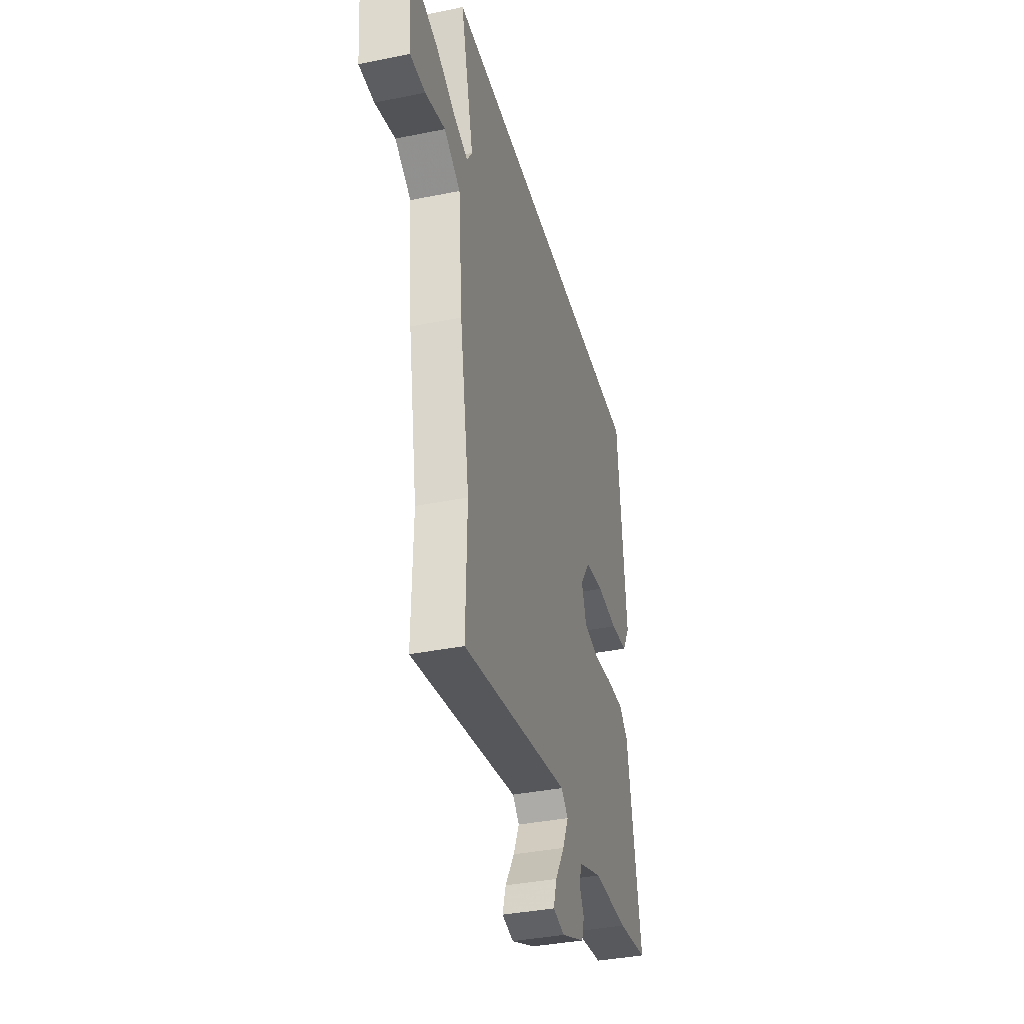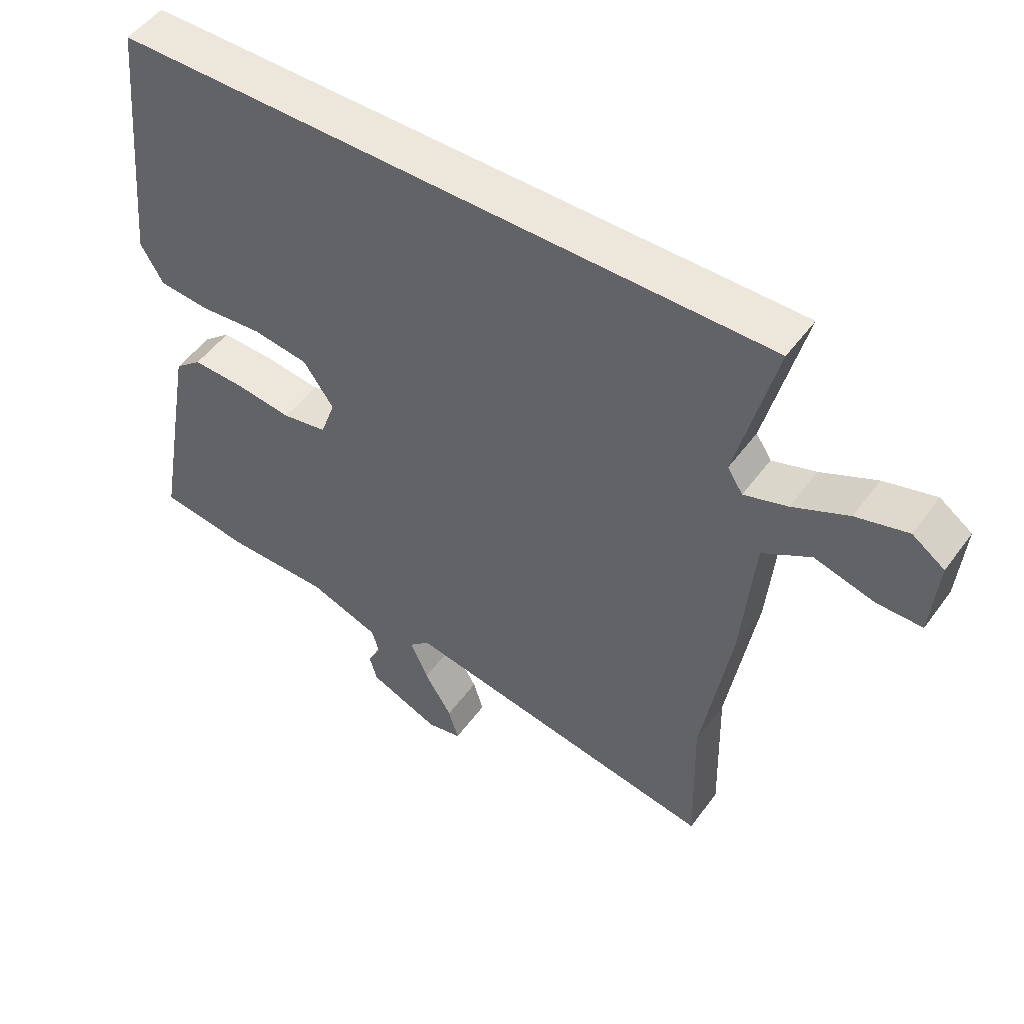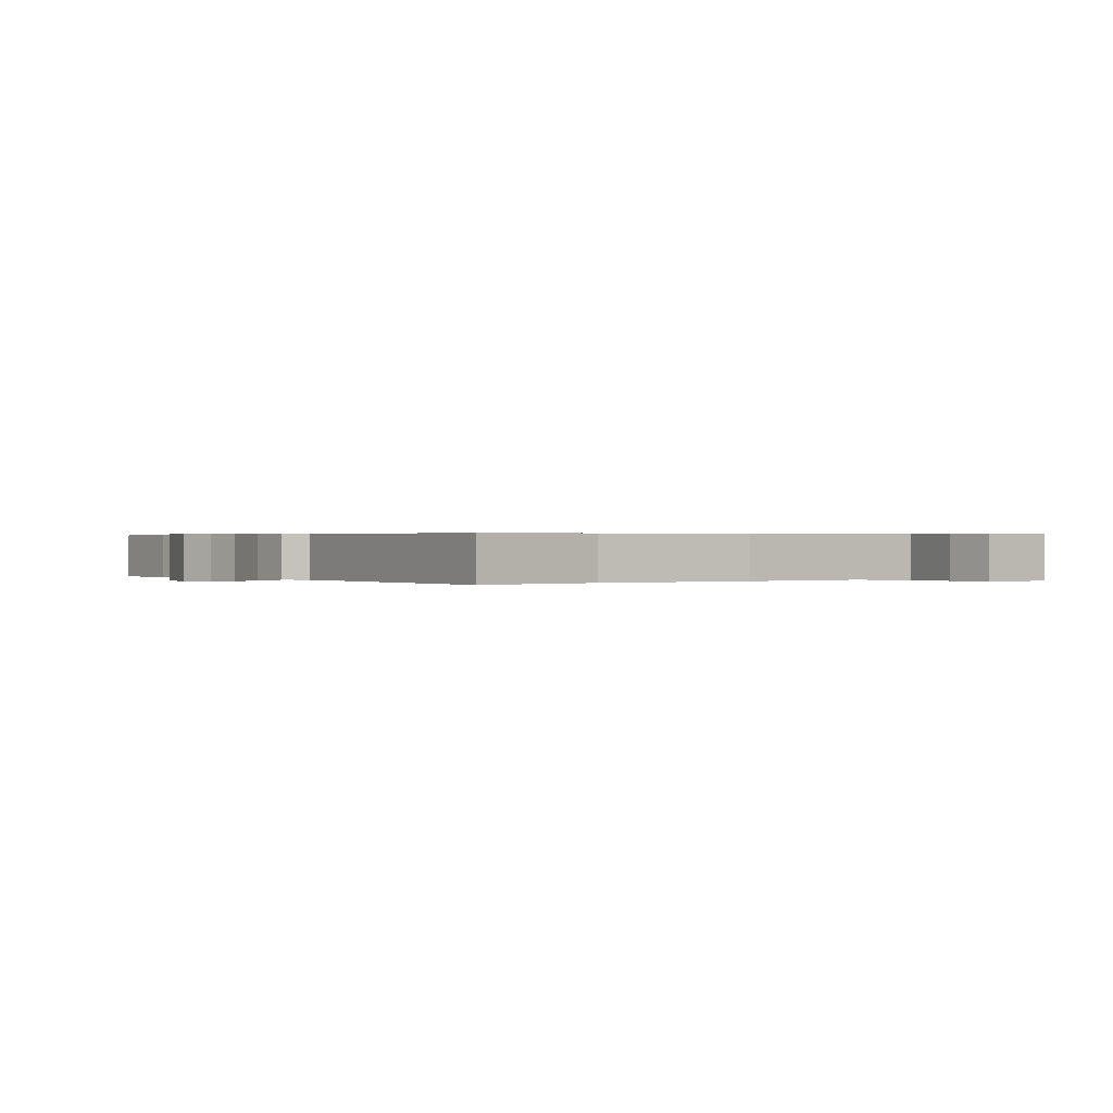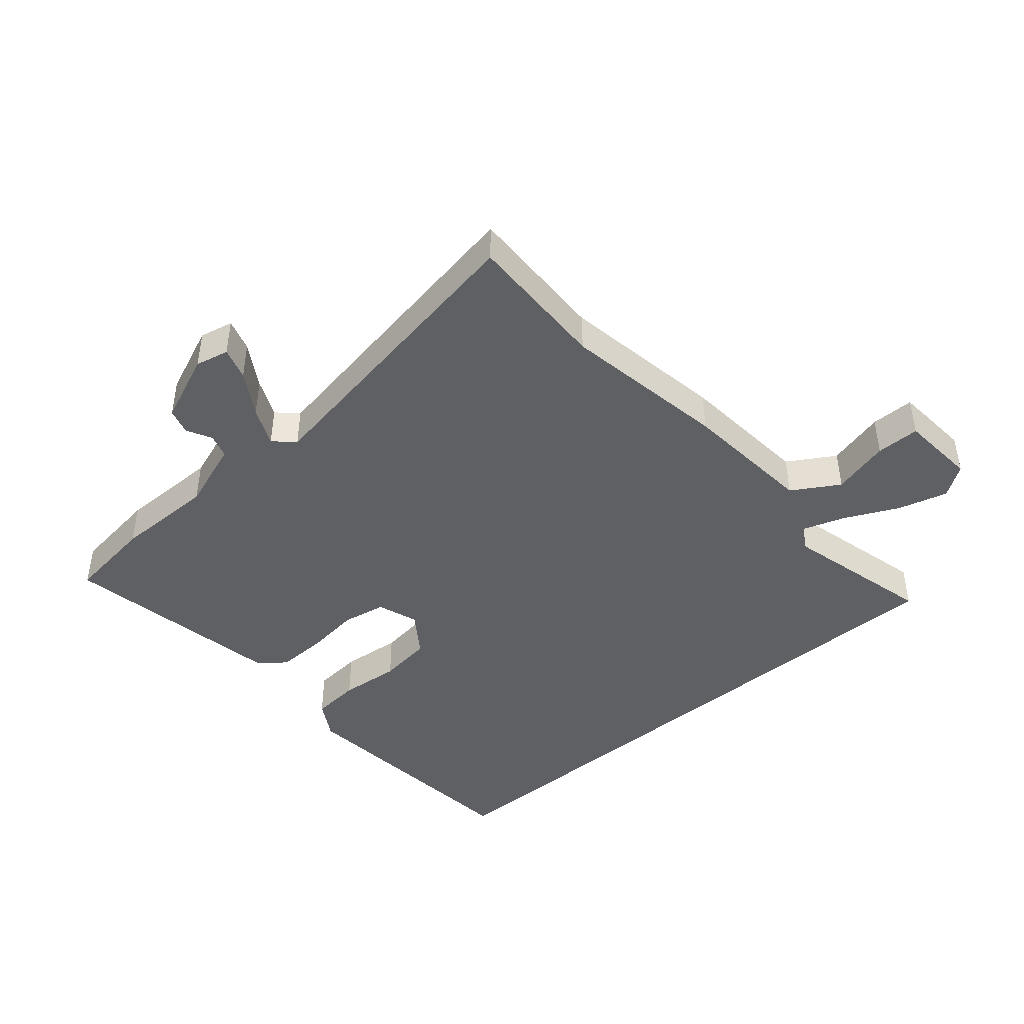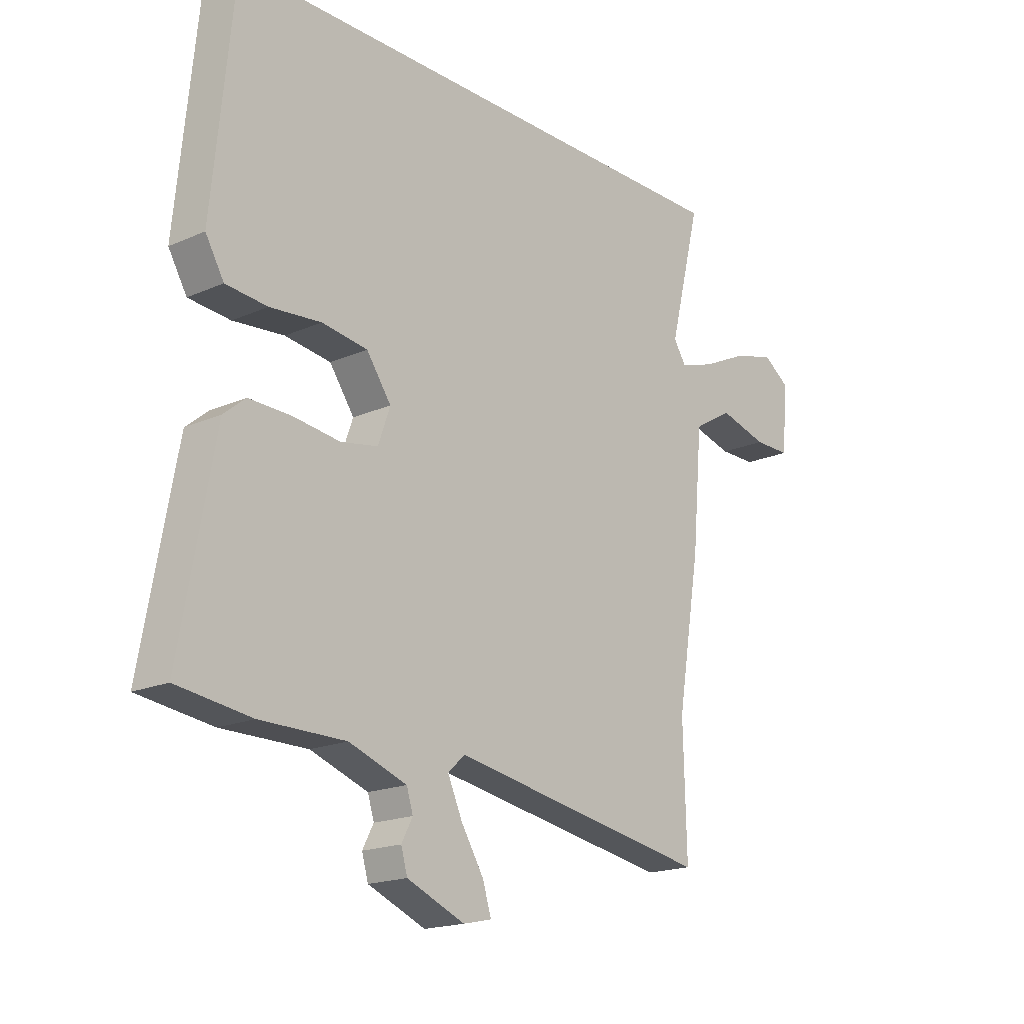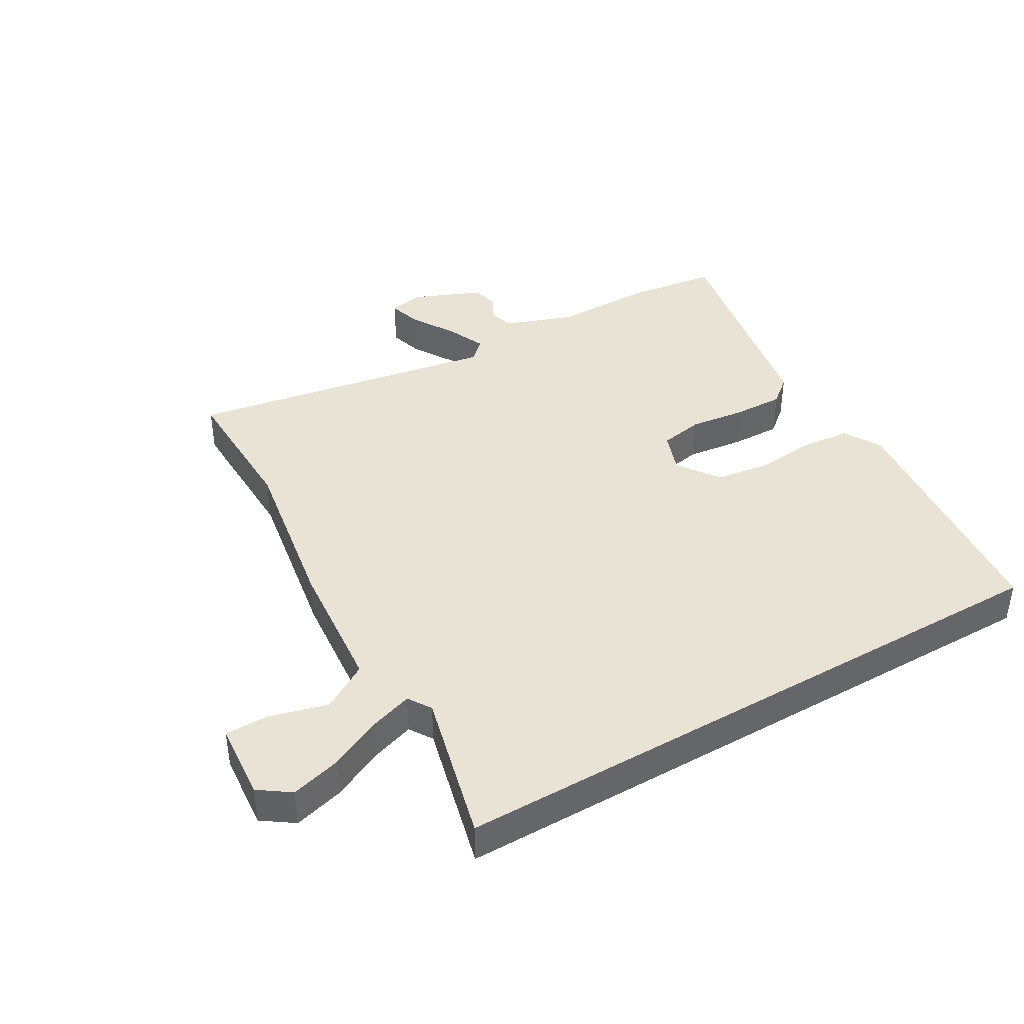
<metadata>
{"format":"obj","ext":"obj","renderer":"f3d","projection":"perspective","resolution":1024,"background":"white","views":[{"elev":-37.0,"azim":-75.3,"up":"+Z"},{"elev":50.4,"azim":-145.1,"up":"+Z"},{"elev":0.3,"azim":-132.2,"up":"+Y"},{"elev":-44.1,"azim":-139.5,"up":"+Y"},{"elev":-18.2,"azim":130.6,"up":"+Z"},{"elev":41.2,"azim":-30.1,"up":"+Y"}]}
</metadata>
<code>
v 0.456 0.07 0.5
v 0.496 0.07 0.097
v 0.461 0.07 0.037
v 0.382 0.07 0.03
v 0.285 0.07 0.039
v 0.198 0.07 0.027
v 0.151 0.07 -0.04
v 0.174 0.07 -0.105
v 0.244 0.07 -0.118
v 0.333 0.07 -0.107
v 0.414 0.07 -0.105
v 0.456 0.07 -0.14
v 0.521 0.07 -0.497
v 0.38 0.07 -0.516
v 0.218 0.07 -0.516
v 0.108 0.07 -0.555
v 0.096 0.07 -0.594
v 0.117 0.07 -0.634
v 0.105 0.07 -0.676
v -0.005 0.07 -0.722
v -0.059 0.07 -0.71
v -0.043 0.07 -0.658
v 0 0.07 -0.588
v 0.028 0.07 -0.526
v -0.004 0.07 -0.496
v -0.502 0.07 -0.582
v -0.496 0.07 -0.352
v -0.54 0.07 -0.086
v -0.559 0.07 0.128
v -0.634 0.07 0.173
v -0.727 0.07 0.148
v -0.797 0.07 0.148
v -0.807 0.07 0.272
v -0.757 0.07 0.307
v -0.677 0.07 0.285
v -0.591 0.07 0.244
v -0.524 0.07 0.222
v -0.5 0.07 0.259
v -0.56 0.07 0.5
v 0.456 0 0.5
v 0.496 0 0.097
v 0.461 0 0.037
v 0.382 0 0.03
v 0.285 0 0.039
v 0.198 0 0.027
v 0.151 0 -0.04
v 0.174 0 -0.105
v 0.244 0 -0.118
v 0.333 0 -0.107
v 0.414 0 -0.105
v 0.456 0 -0.14
v 0.521 0 -0.497
v 0.38 0 -0.516
v 0.218 0 -0.516
v 0.108 0 -0.555
v 0.096 0 -0.594
v 0.117 0 -0.634
v 0.105 0 -0.676
v -0.005 0 -0.722
v -0.059 0 -0.71
v -0.043 0 -0.658
v 0 0 -0.588
v 0.028 0 -0.526
v -0.004 0 -0.496
v -0.502 0 -0.582
v -0.496 0 -0.352
v -0.54 0 -0.086
v -0.559 0 0.128
v -0.634 0 0.173
v -0.727 0 0.148
v -0.797 0 0.148
v -0.807 0 0.272
v -0.757 0 0.307
v -0.677 0 0.285
v -0.591 0 0.244
v -0.524 0 0.222
v -0.5 0 0.259
v -0.56 0 0.5
f 3 4 5
f 2 3 5
f 1 2 5
f 39 1 5
f 38 39 5
f 37 38 5 6
f 34 35 36
f 33 34 36
f 32 33 36
f 31 32 36
f 30 31 36
f 29 30 36 37
f 37 6 7
f 29 37 7
f 28 29 7
f 27 28 7
f 27 7 8
f 26 27 8
f 25 26 8
f 21 22 23
f 20 21 23
f 19 20 23
f 18 19 23
f 17 18 23
f 16 17 23 24
f 25 8 9
f 24 25 9
f 16 24 9
f 15 16 9
f 13 14 15
f 12 13 15
f 11 12 15
f 10 11 15
f 9 10 15
f 44 43 42
f 44 42 41
f 44 41 40
f 44 40 78
f 44 78 77
f 45 44 77 76
f 75 74 73
f 75 73 72
f 75 72 71
f 75 71 70
f 75 70 69
f 76 75 69 68
f 46 45 76
f 46 76 68
f 46 68 67
f 46 67 66
f 47 46 66
f 47 66 65
f 47 65 64
f 62 61 60
f 62 60 59
f 62 59 58
f 62 58 57
f 62 57 56
f 63 62 56 55
f 48 47 64
f 48 64 63
f 48 63 55
f 48 55 54
f 54 53 52
f 54 52 51
f 54 51 50
f 54 50 49
f 54 49 48
f 1 40 41 2
f 2 41 42 3
f 3 42 43 4
f 4 43 44 5
f 5 44 45 6
f 6 45 46 7
f 7 46 47 8
f 8 47 48 9
f 9 48 49 10
f 10 49 50 11
f 11 50 51 12
f 12 51 52 13
f 13 52 53 14
f 14 53 54 15
f 15 54 55 16
f 16 55 56 17
f 17 56 57 18
f 18 57 58 19
f 19 58 59 20
f 20 59 60 21
f 21 60 61 22
f 22 61 62 23
f 23 62 63 24
f 24 63 64 25
f 25 64 65 26
f 26 65 66 27
f 27 66 67 28
f 28 67 68 29
f 29 68 69 30
f 30 69 70 31
f 31 70 71 32
f 32 71 72 33
f 33 72 73 34
f 34 73 74 35
f 35 74 75 36
f 36 75 76 37
f 37 76 77 38
f 38 77 78 39
f 39 78 40 1

</code>
